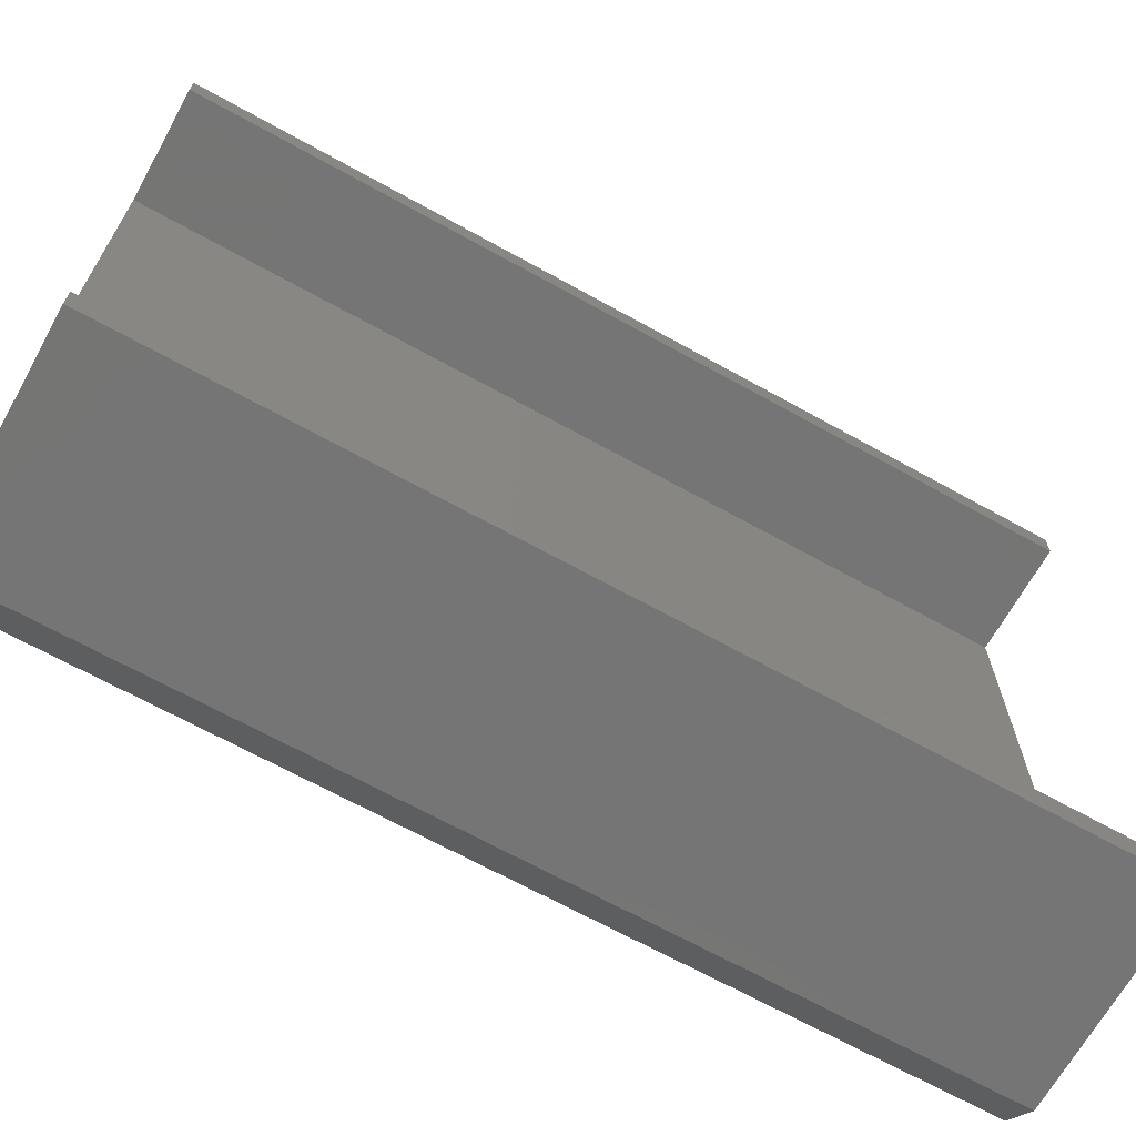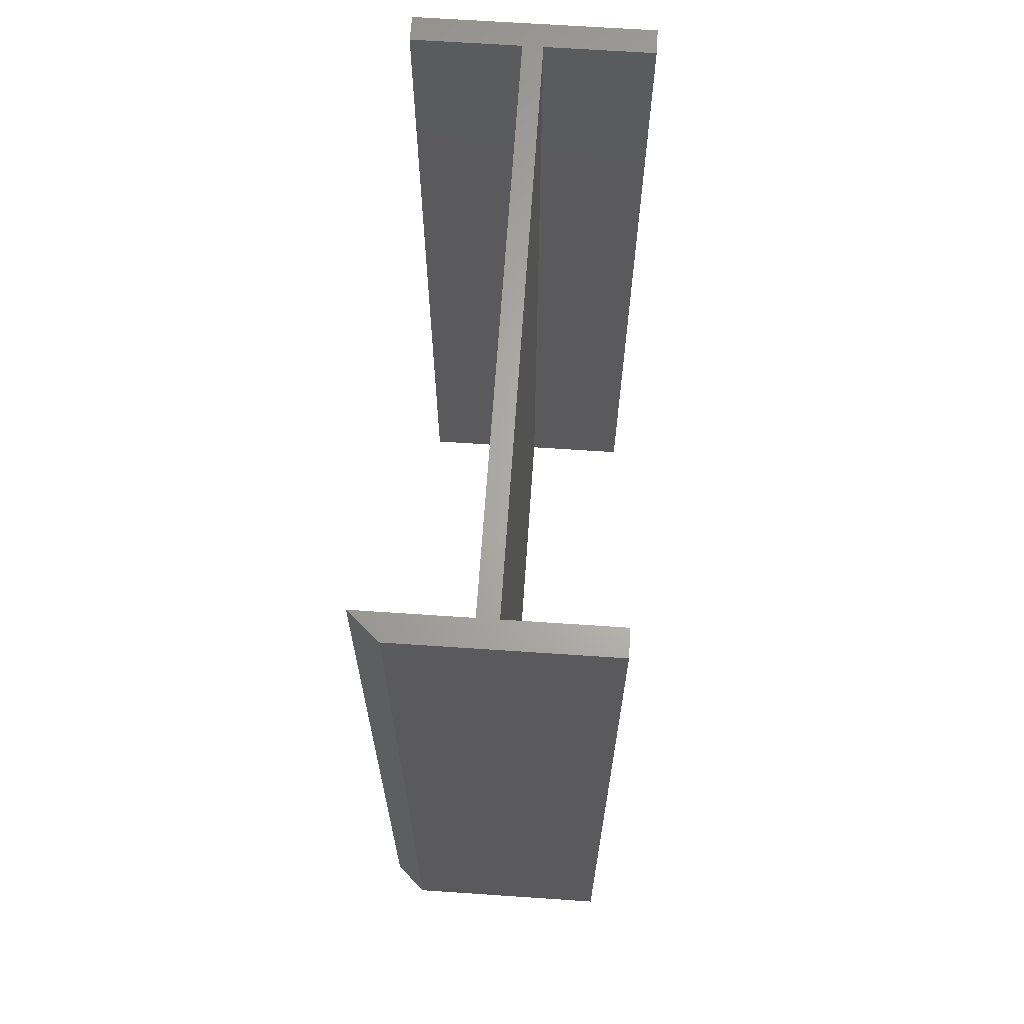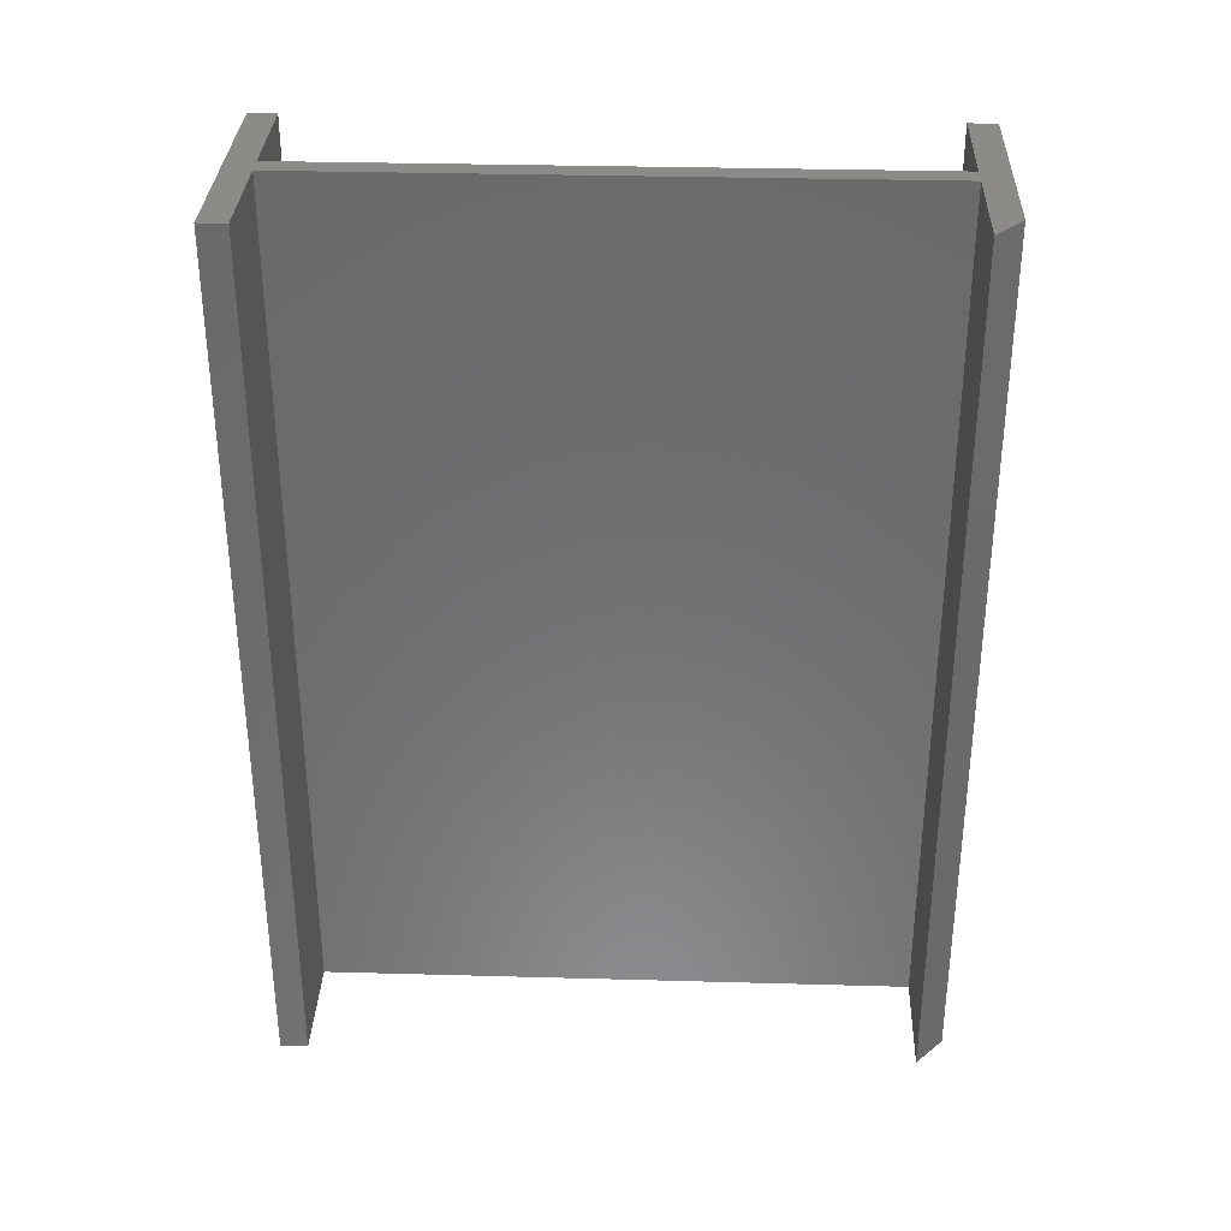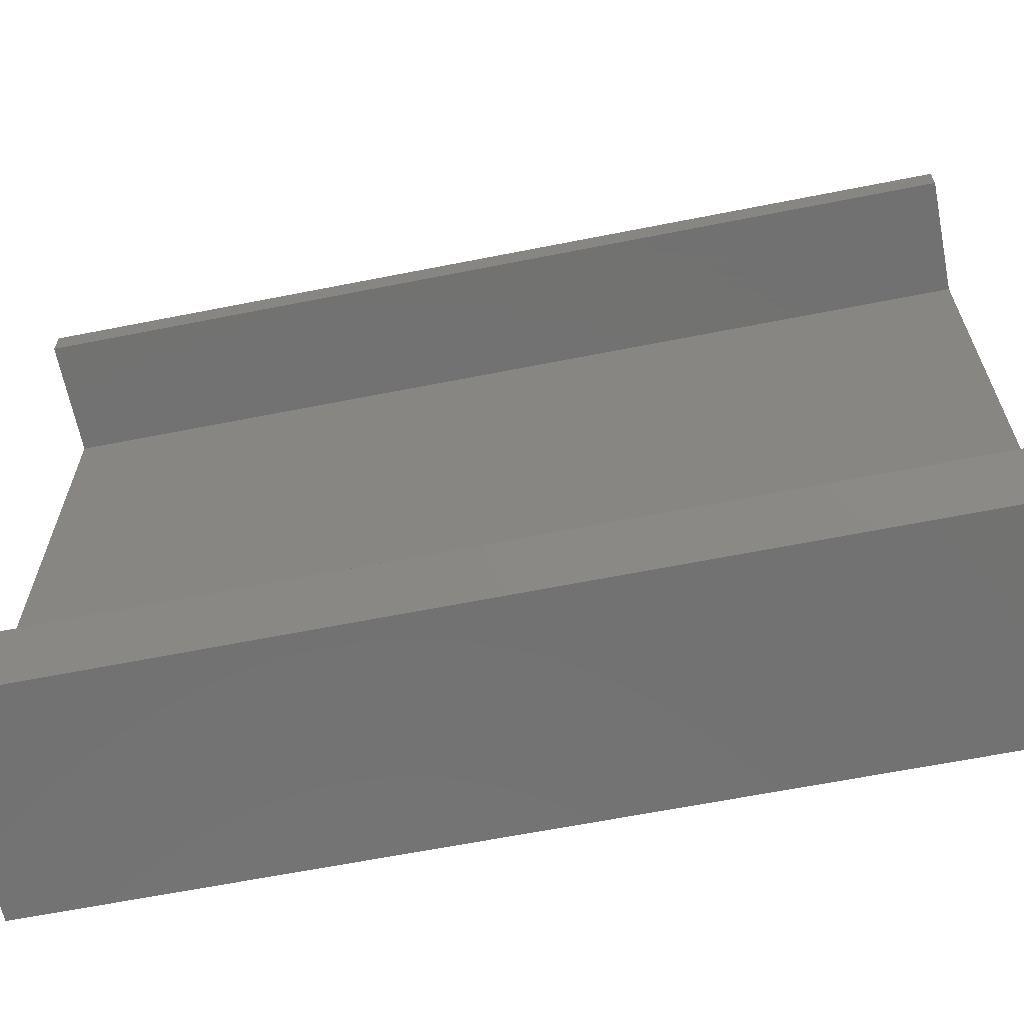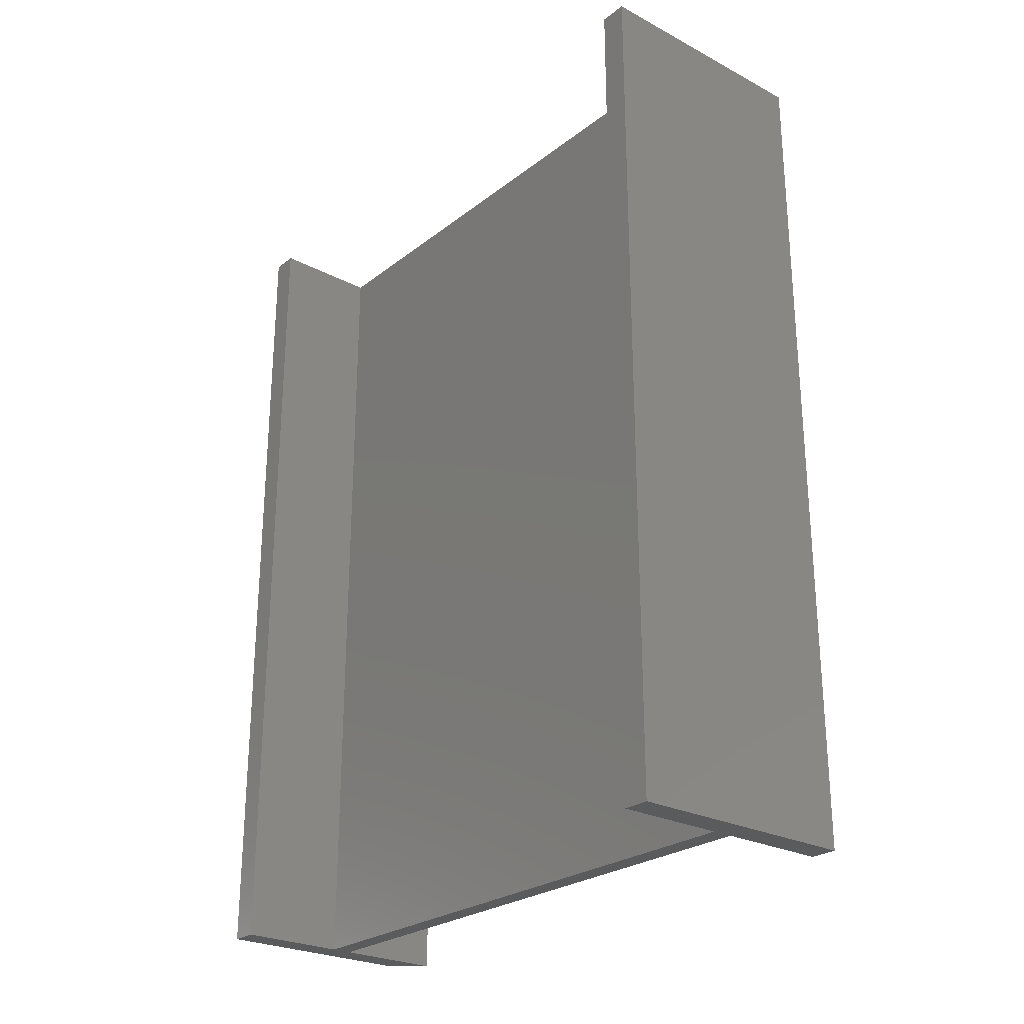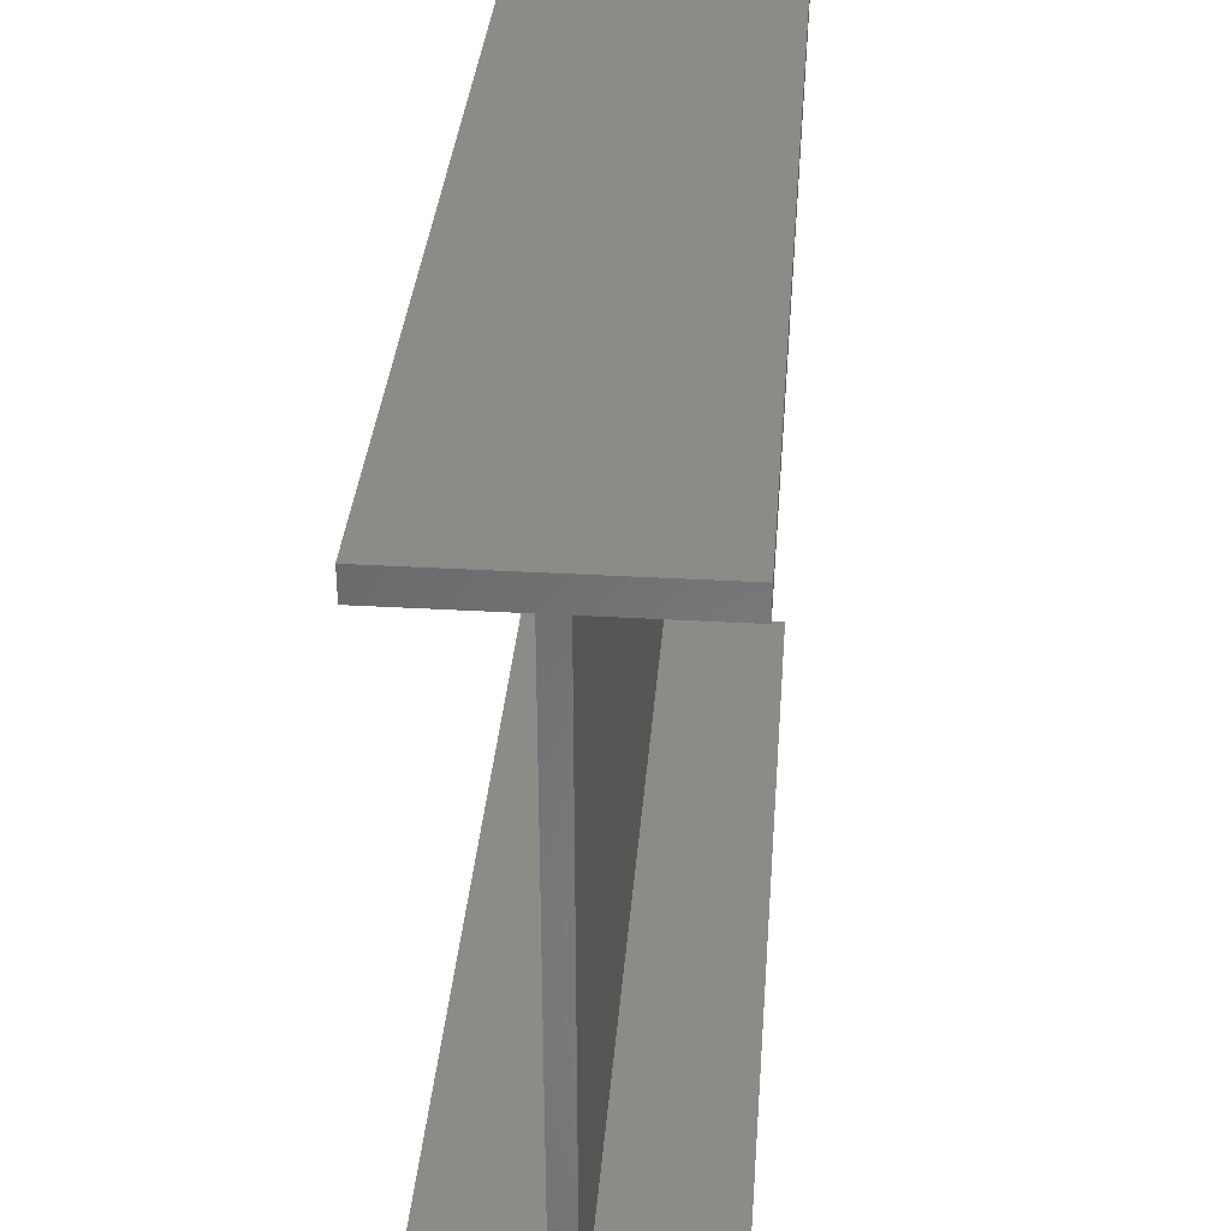
<metadata>
{"format":"stl","ext":"stl","renderer":"f3d","projection":"perspective","resolution":1024,"background":"white","views":[{"elev":-67.6,"azim":-119.1,"up":"+Z"},{"elev":65.4,"azim":-176.1,"up":"+Y"},{"elev":32.7,"azim":92.2,"up":"+Y"},{"elev":-64.0,"azim":101.3,"up":"+Z"},{"elev":-25.8,"azim":-39.7,"up":"+Y"},{"elev":34.5,"azim":4.5,"up":"+Z"}]}
</metadata>
<code>
# stl→obj: 24 verts, 44 faces
v 0.02919 -0.2188 0.07812
v -0.03125 -0.2188 0.07812
v -0.03125 -0.2188 0.07122
v -0.003618 -0.2188 0.07122
v 0.001563 -0.2188 0.07122
v 0.02919 -0.2188 0.07122
v -0.03125 -0.2188 -0.08594
v 0.02138 -0.2188 -0.08594
v 0.02919 -0.2188 -0.07903
v 0.001563 -0.2188 -0.07903
v -0.003618 -0.2188 -0.07903
v -0.03125 -0.2188 -0.07903
v 0.02919 1.288e-17 0.07812
v 0.02919 1.25e-17 0.07122
v 0.001563 1.077e-17 0.07122
v -0.003618 1.045e-17 0.07122
v -0.03125 8.724e-18 0.07122
v -0.03125 9.107e-18 0.07812
v -0.03125 0 -0.08594
v -0.03125 3.835e-19 -0.07903
v -0.003618 2.109e-18 -0.07903
v 0.001563 2.433e-18 -0.07903
v 0.02919 4.158e-18 -0.07903
v 0.02138 3.287e-18 -0.08594
f 1 2 3
f 1 3 4
f 1 4 5
f 1 5 6
f 7 8 9
f 7 9 10
f 7 10 11
f 7 11 12
f 11 10 4
f 4 10 5
f 13 14 15
f 13 15 16
f 13 16 17
f 13 17 18
f 19 20 21
f 19 21 22
f 19 22 23
f 19 23 24
f 21 16 22
f 22 16 15
f 19 24 7
f 7 24 8
f 23 22 9
f 9 22 10
f 24 23 8
f 8 23 9
f 20 19 12
f 12 19 7
f 21 20 11
f 11 20 12
f 16 21 4
f 4 21 11
f 17 16 3
f 3 16 4
f 18 17 2
f 2 17 3
f 13 18 1
f 1 18 2
f 14 13 6
f 6 13 1
f 15 14 5
f 5 14 6
f 22 15 10
f 10 15 5

</code>
